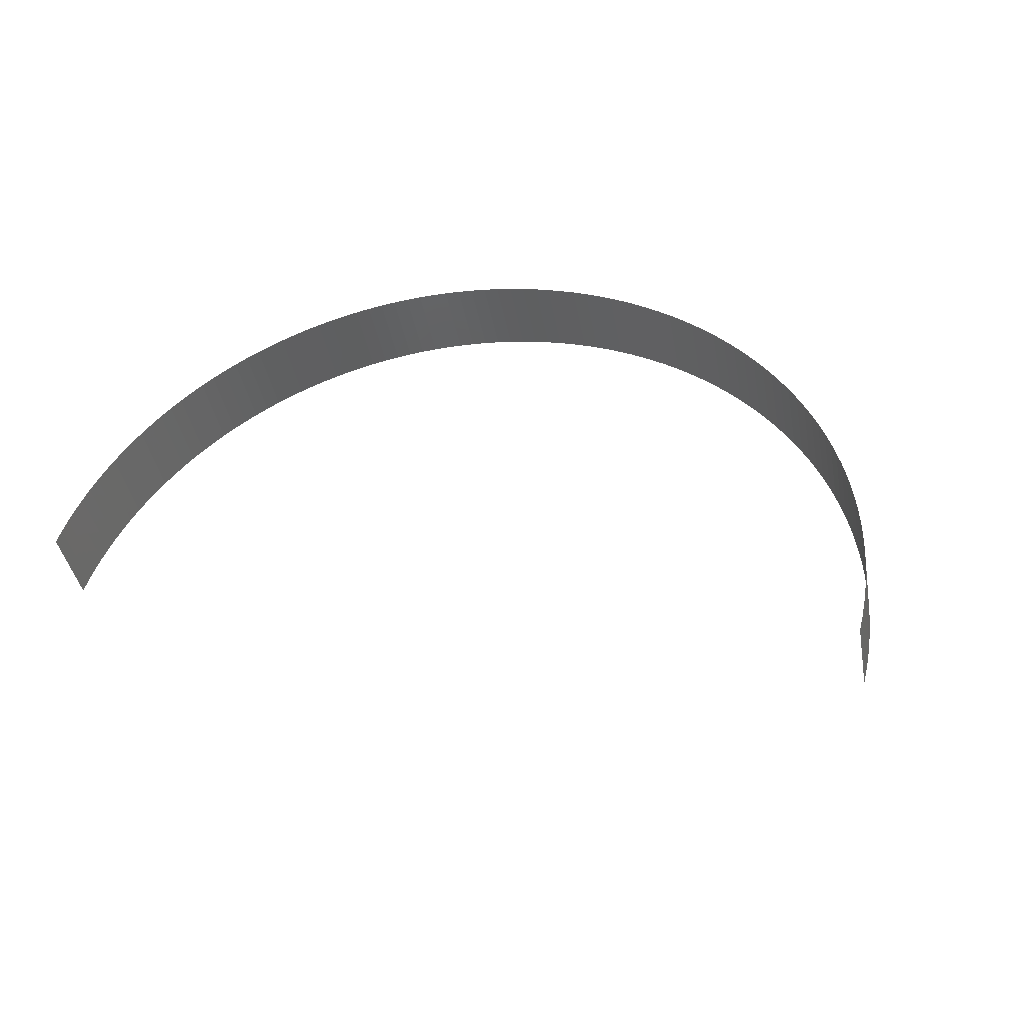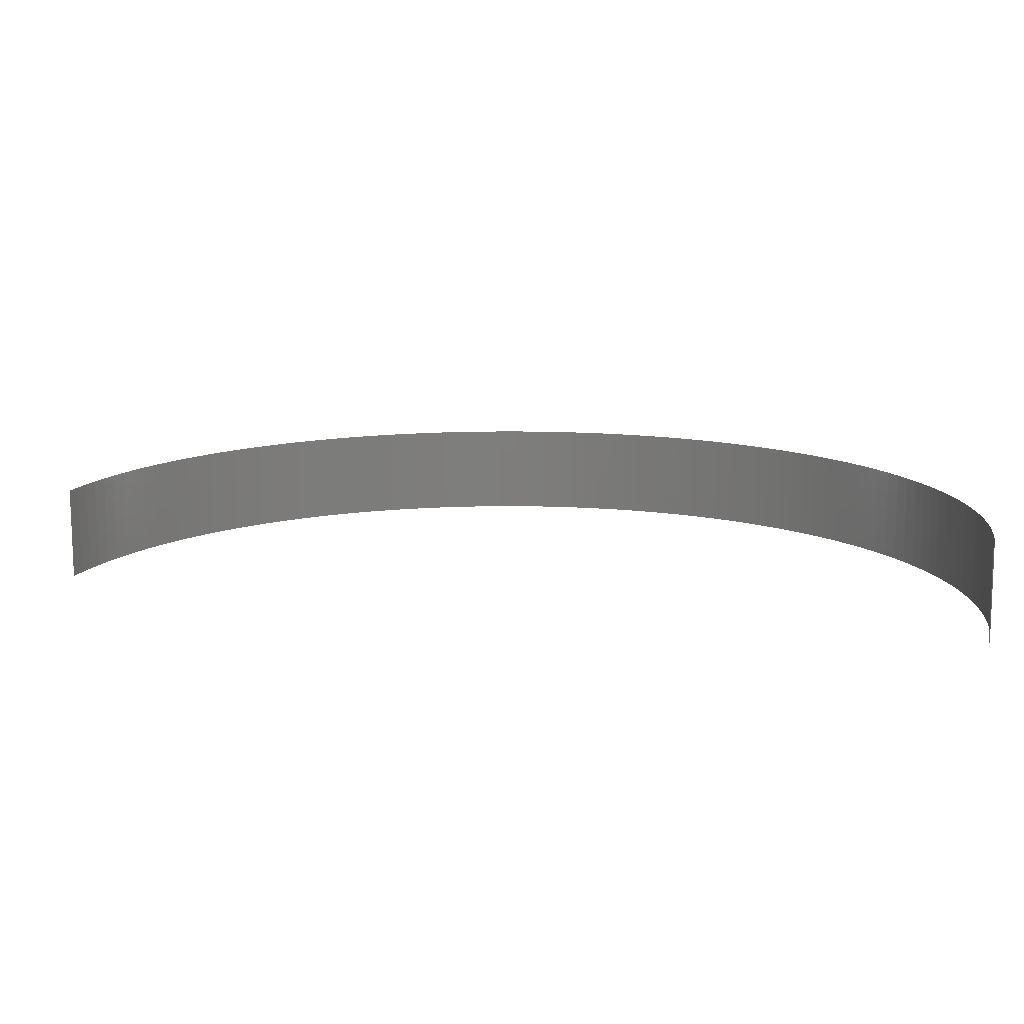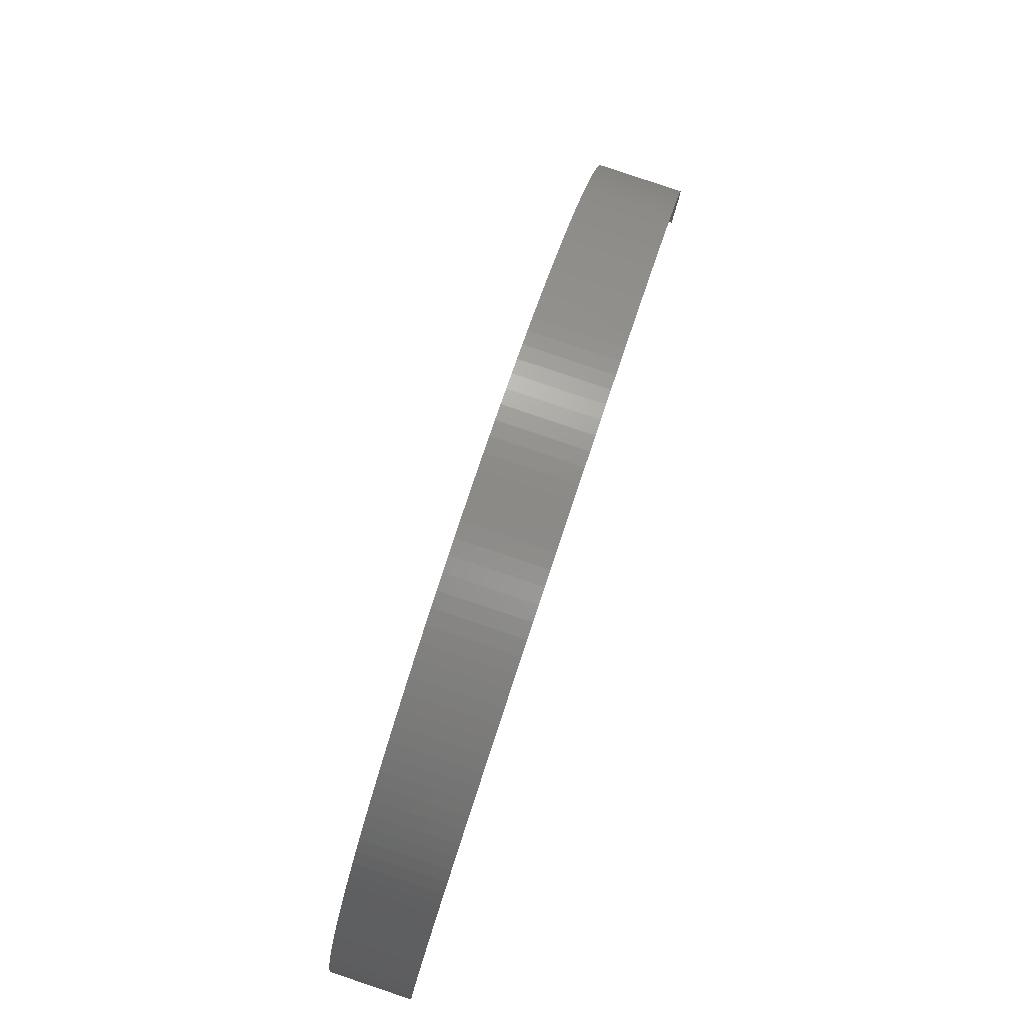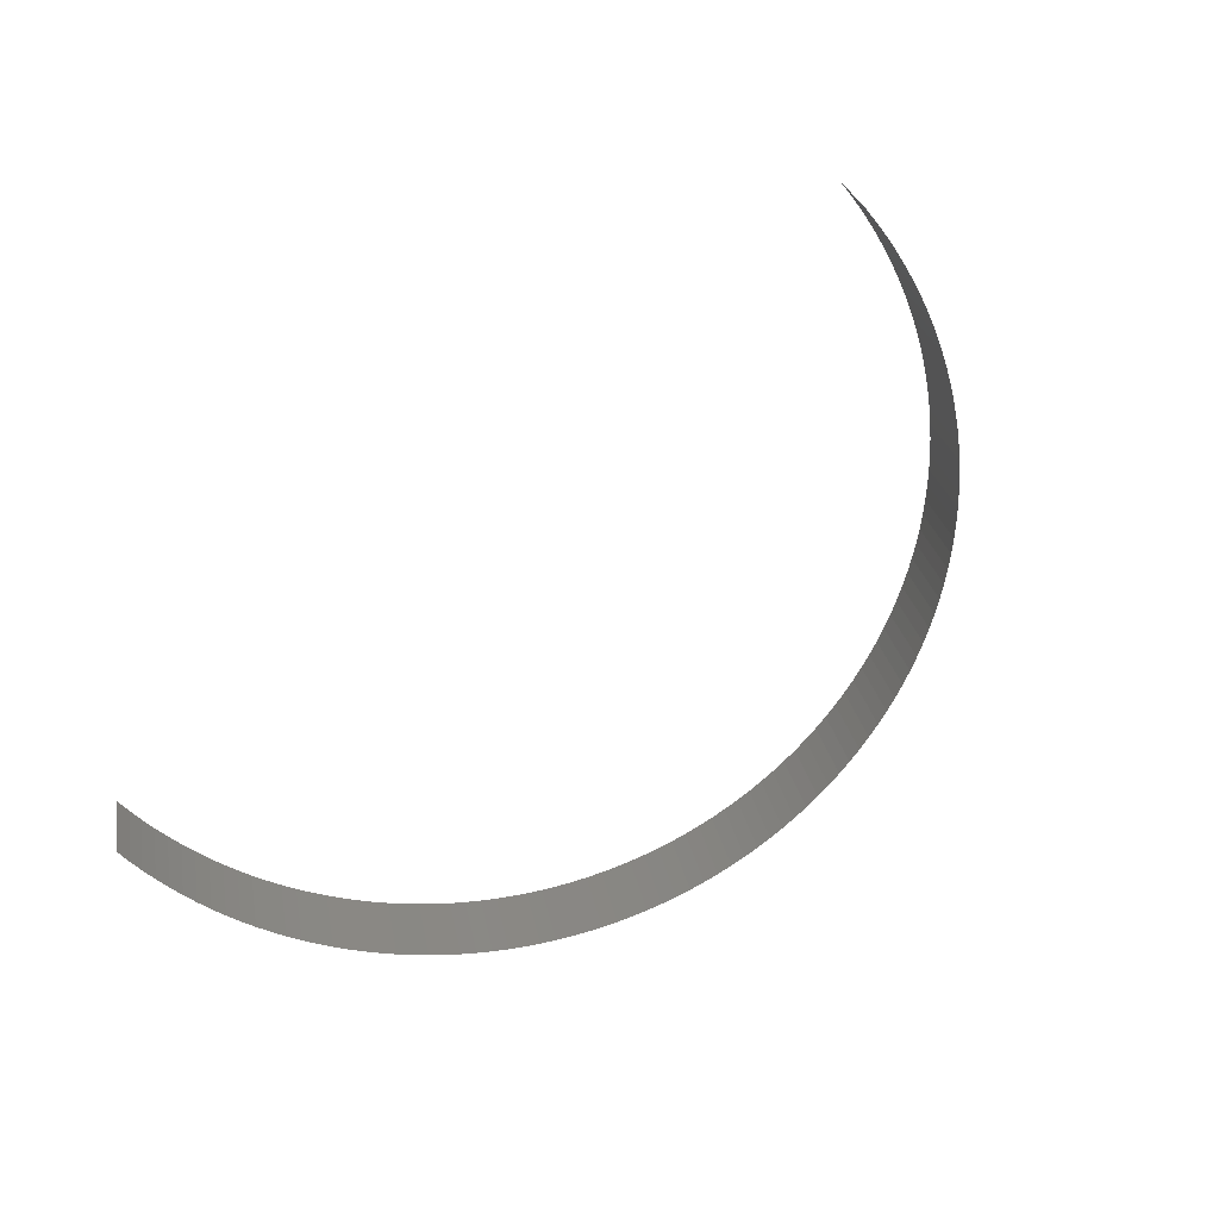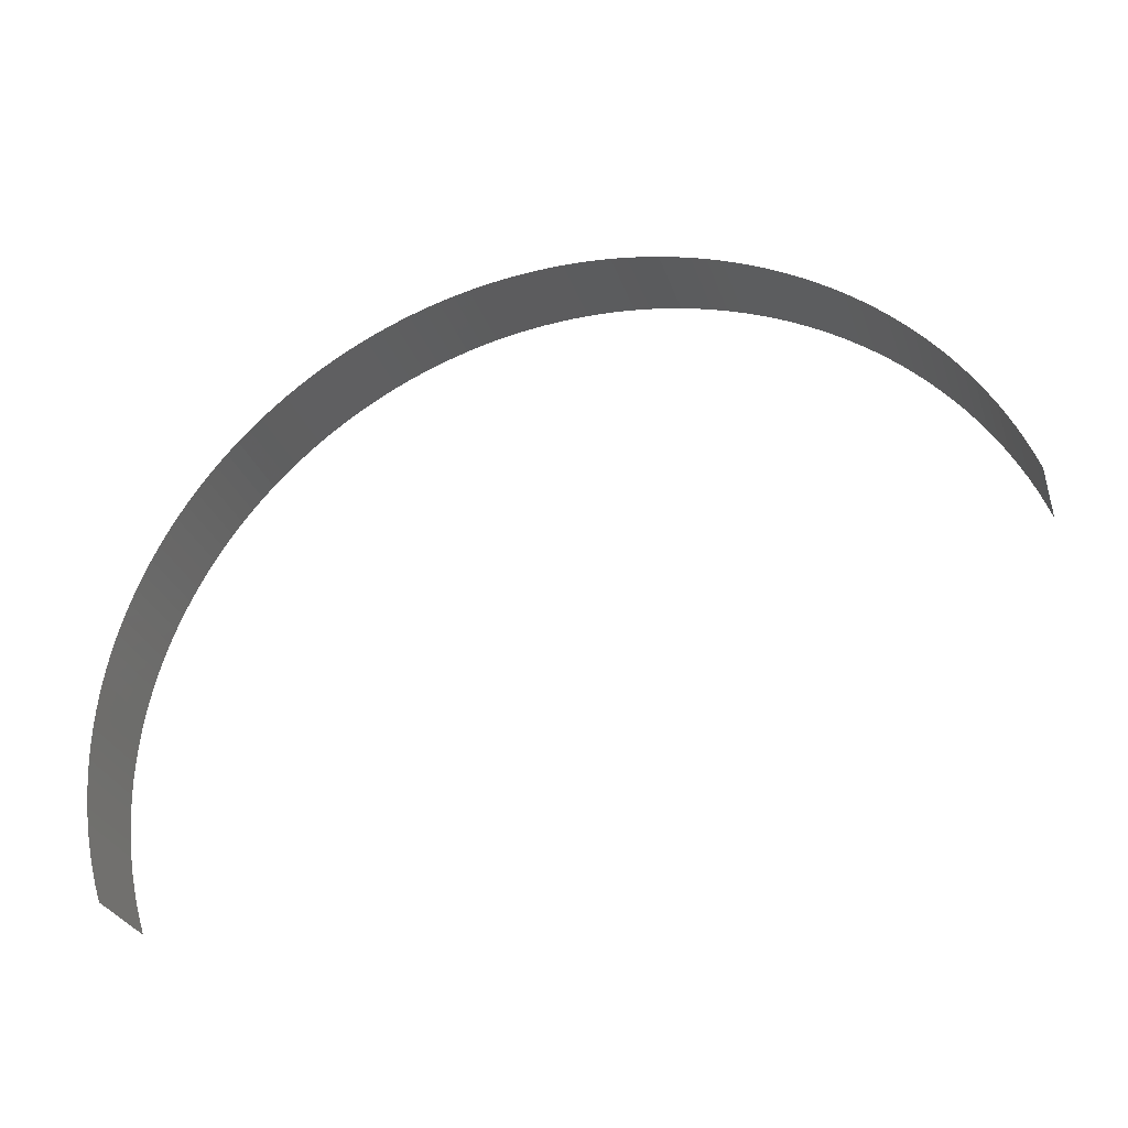
<metadata>
{"format":"stl","ext":"stl","renderer":"f3d","projection":"perspective","resolution":1024,"background":"white","views":[{"elev":46.1,"azim":33.7,"up":"+Z"},{"elev":-69.6,"azim":172.6,"up":"+Y"},{"elev":58.2,"azim":-80.7,"up":"+Y"},{"elev":-60.0,"azim":57.1,"up":"+Z"},{"elev":-37.0,"azim":9.3,"up":"+Y"}]}
</metadata>
<code>
# stl→obj: 180 verts, 178 faces
v -319.7 617.4 -332.5
v -320.2 615.5 -326.5
v -319.4 616.3 -332.6
v -320.5 616.6 -326.4
v -320 618.5 -332.4
v -320.8 617.6 -326.3
v -320.2 619.6 -332.3
v -321.1 618.7 -326.2
v -320.5 620.7 -332.2
v -321.3 619.8 -326.1
v -320.6 621.8 -332
v -321.4 620.9 -326
v -321.6 622 -325.8
v -320.8 622.9 -331.9
v -320.8 624 -331.8
v -321.7 623.1 -325.7
v -320.9 625.1 -331.6
v -321.7 624.2 -325.5
v -320.9 626.2 -331.5
v -321.7 625.4 -325.4
v -321.7 626.5 -325.2
v -320.9 627.3 -331.3
v -320.8 628.4 -331.1
v -321.6 627.6 -325.1
v -320.7 629.5 -331
v -321.5 628.7 -324.9
v -320.6 630.6 -330.8
v -321.4 629.8 -324.7
v -320.4 631.7 -330.6
v -321.2 630.9 -324.6
v -320.2 632.8 -330.5
v -321 632 -324.4
v -319.9 633.9 -330.3
v -320.7 633 -324.2
v -319.6 634.9 -330.1
v -320.4 634.1 -324
v -320.1 635.1 -323.8
v -319.3 636 -329.9
v -318.9 637 -329.7
v -319.7 636.2 -323.6
v -318.5 638 -329.5
v -319.3 637.2 -323.4
v -318.1 639.1 -329.3
v -318.9 638.2 -323.2
v -317.6 640.1 -329.1
v -318.4 639.2 -323
v -317.1 641 -328.9
v -317.9 640.2 -322.8
v -316.5 642 -328.7
v -317.3 641.1 -322.6
v -315.9 642.9 -328.5
v -316.8 642.1 -322.4
v -316.1 643 -322.2
v -315.3 643.8 -328.3
v -314.7 644.7 -328.1
v -315.5 643.9 -322
v -314 645.6 -327.9
v -314.8 644.8 -321.8
v -313.3 646.4 -327.7
v -314.1 645.6 -321.6
v -313.4 646.4 -321.4
v -312.6 647.2 -327.5
v -311.8 648 -327.3
v -312.6 647.2 -321.2
v -311 648.8 -327
v -311.8 648 -321
v -310.2 649.5 -326.8
v -311 648.7 -320.8
v -310.1 649.4 -320.5
v -309.3 650.2 -326.6
v -309.2 650.1 -320.3
v -308.4 650.9 -326.4
v -307.5 651.5 -326.2
v -308.4 650.7 -320.1
v -306.6 652.1 -326
v -307.4 651.3 -319.9
v -306.5 651.9 -319.7
v -305.7 652.7 -325.8
v -305.5 652.4 -319.5
v -304.7 653.2 -325.6
v -304.5 652.9 -319.3
v -303.7 653.8 -325.4
v -302.7 654.2 -325.2
v -303.5 653.4 -319.1
v -301.7 654.7 -325
v -302.5 653.8 -318.9
v -300.7 655.1 -324.8
v -301.5 654.2 -318.7
v -299.6 655.4 -324.6
v -300.5 654.6 -318.5
v -298.6 655.7 -324.4
v -299.4 654.9 -318.4
v -297.5 656 -324.3
v -298.3 655.2 -318.2
v -296.4 656.3 -324.1
v -297.3 655.4 -318
v -295.4 656.5 -323.9
v -296.2 655.6 -317.8
v -294.3 656.6 -323.7
v -295.1 655.8 -317.7
v -293.2 656.8 -323.6
v -294 655.9 -317.5
v -292.1 656.9 -323.4
v -292.9 656 -317.3
v -290.9 656.9 -323.3
v -291.8 656.1 -317.2
v -289.8 656.9 -323.1
v -290.6 656.1 -317
v -288.7 656.9 -323
v -289.5 656.1 -316.9
v -287.6 656.8 -322.8
v -288.4 656 -316.7
v -286.5 656.7 -322.7
v -287.3 655.9 -316.6
v -285.4 656.6 -322.6
v -286.2 655.8 -316.5
v -284.3 656.4 -322.4
v -285.1 655.6 -316.4
v -283.2 656.2 -322.3
v -284 655.4 -316.3
v -282.9 655.1 -316.1
v -282.1 655.9 -322.2
v -281.1 655.6 -322.1
v -281.9 654.8 -316
v -280 655.3 -322
v -280.8 654.5 -315.9
v -279.7 654.1 -315.9
v -278.9 654.9 -321.9
v -278.7 653.7 -315.8
v -277.9 654.5 -321.9
v -276.9 654.1 -321.8
v -277.7 653.3 -315.7
v -276.7 652.8 -315.6
v -275.9 653.6 -321.7
v -275.7 652.3 -315.6
v -274.9 653.1 -321.6
v -274.7 651.7 -315.5
v -273.9 652.5 -321.6
v -272.9 652 -321.5
v -273.7 651.1 -315.5
v -272 651.3 -321.5
v -272.8 650.5 -315.4
v -271.9 649.9 -315.4
v -271.1 650.7 -321.5
v -270.2 650 -321.4
v -271 649.2 -315.4
v -270.1 648.5 -315.4
v -269.3 649.3 -321.4
v -268.5 648.6 -321.4
v -269.3 647.7 -315.3
v -267.7 647.8 -321.4
v -268.5 647 -315.3
v -267.7 646.2 -315.3
v -266.9 647 -321.4
v -266.1 646.2 -321.4
v -266.9 645.4 -315.4
v -266.2 644.5 -315.4
v -265.4 645.3 -321.5
v -264.7 644.5 -321.5
v -265.5 643.6 -315.4
v -264 643.6 -321.5
v -264.8 642.7 -315.4
v -264.2 641.8 -315.5
v -263.4 642.6 -321.6
v -262.8 641.7 -321.6
v -263.6 640.9 -315.5
v -263 639.9 -315.6
v -262.2 640.7 -321.7
v -261.7 639.8 -321.7
v -262.5 638.9 -315.6
v -262 637.9 -315.7
v -261.1 638.8 -321.8
v -260.7 637.8 -321.9
v -261.5 636.9 -315.8
v -261.1 635.9 -315.9
v -260.2 636.7 -322
v -259.8 635.7 -322
v -260.7 634.8 -316
v -259.5 634.6 -322.1
v -260.3 633.8 -316.1
f 1 2 3
f 1 4 2
f 5 6 4
f 5 4 1
f 7 8 6
f 7 6 5
f 9 10 8
f 9 8 7
f 11 10 9
f 11 12 10
f 11 13 12
f 14 13 11
f 15 13 14
f 15 16 13
f 17 16 15
f 17 18 16
f 19 18 17
f 19 20 18
f 19 21 20
f 22 21 19
f 23 24 21
f 23 21 22
f 25 26 24
f 25 24 23
f 27 28 26
f 27 26 25
f 29 30 28
f 29 28 27
f 31 32 30
f 31 30 29
f 33 34 32
f 33 32 31
f 35 36 34
f 35 37 36
f 35 34 33
f 38 37 35
f 39 40 37
f 39 37 38
f 41 42 40
f 41 40 39
f 43 44 42
f 43 42 41
f 45 46 44
f 45 44 43
f 47 48 46
f 47 46 45
f 49 50 48
f 49 48 47
f 51 52 50
f 51 53 52
f 51 50 49
f 54 53 51
f 55 56 53
f 55 53 54
f 57 58 56
f 57 56 55
f 59 60 58
f 59 61 60
f 59 58 57
f 62 61 59
f 63 61 62
f 63 64 61
f 65 64 63
f 65 66 64
f 67 66 65
f 67 68 66
f 67 69 68
f 70 69 67
f 70 71 69
f 72 71 70
f 73 71 72
f 73 74 71
f 75 76 74
f 75 74 73
f 75 77 76
f 78 79 77
f 78 77 75
f 80 81 79
f 80 79 78
f 82 81 80
f 83 84 81
f 83 81 82
f 85 86 84
f 85 84 83
f 87 88 86
f 87 86 85
f 89 90 88
f 89 88 87
f 91 92 90
f 91 90 89
f 93 94 92
f 93 92 91
f 95 96 94
f 95 94 93
f 97 98 96
f 97 96 95
f 99 100 98
f 99 98 97
f 101 102 100
f 101 100 99
f 103 104 102
f 103 102 101
f 105 106 104
f 105 104 103
f 107 108 106
f 107 106 105
f 109 110 108
f 109 108 107
f 111 112 110
f 111 110 109
f 113 112 111
f 113 114 112
f 115 114 113
f 115 116 114
f 117 116 115
f 117 118 116
f 119 118 117
f 119 120 118
f 119 121 120
f 122 121 119
f 123 121 122
f 123 124 121
f 125 124 123
f 125 126 124
f 125 127 126
f 128 127 125
f 128 129 127
f 130 129 128
f 131 129 130
f 131 132 129
f 131 133 132
f 134 133 131
f 134 135 133
f 136 135 134
f 136 137 135
f 138 137 136
f 139 137 138
f 139 140 137
f 141 140 139
f 141 142 140
f 141 143 142
f 144 143 141
f 145 146 143
f 145 147 146
f 145 143 144
f 148 147 145
f 149 150 147
f 149 147 148
f 151 152 150
f 151 153 152
f 151 150 149
f 154 153 151
f 155 156 153
f 155 157 156
f 155 153 154
f 158 157 155
f 159 160 157
f 159 157 158
f 161 162 160
f 161 163 162
f 161 160 159
f 164 163 161
f 165 163 164
f 165 166 163
f 165 167 166
f 168 167 165
f 169 167 168
f 169 170 167
f 169 171 170
f 172 171 169
f 173 171 172
f 173 174 171
f 173 175 174
f 176 175 173
f 177 175 176
f 177 178 175
f 179 178 177
f 179 180 178

</code>
